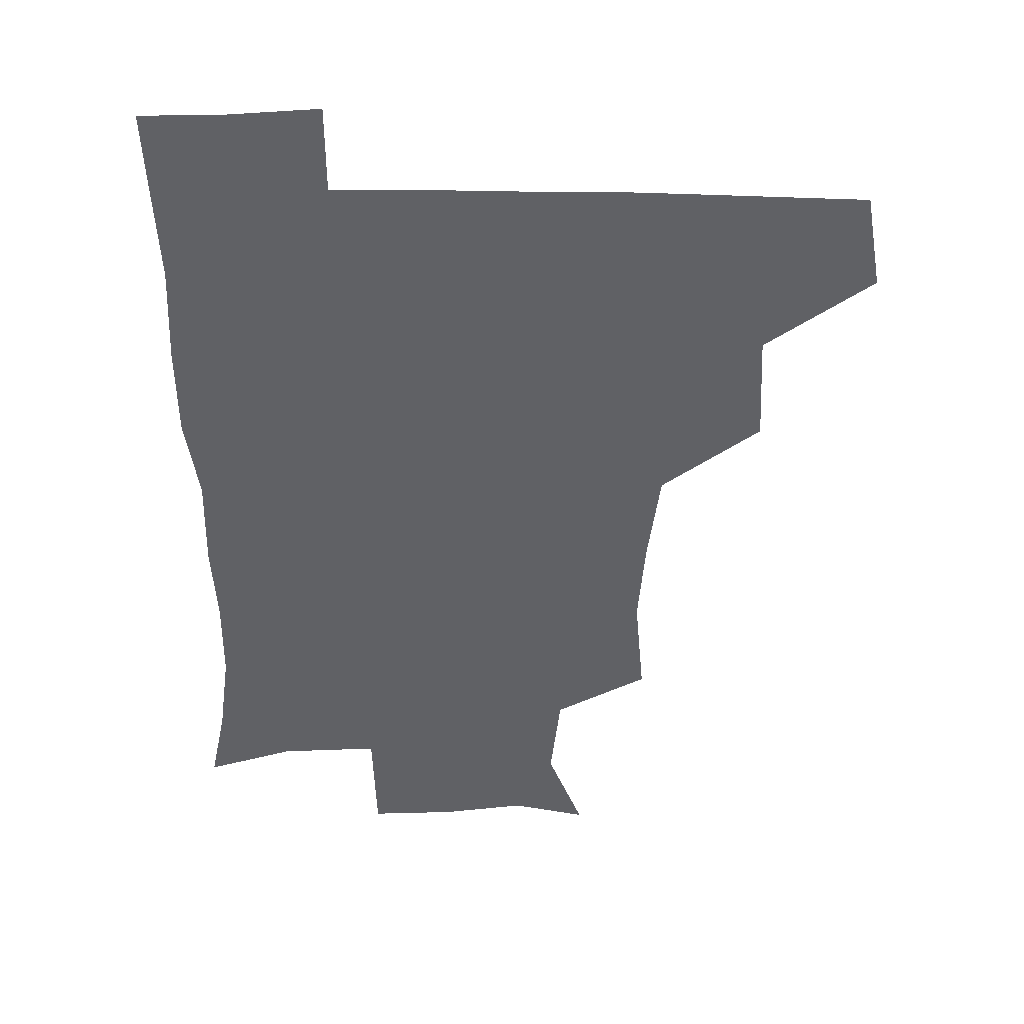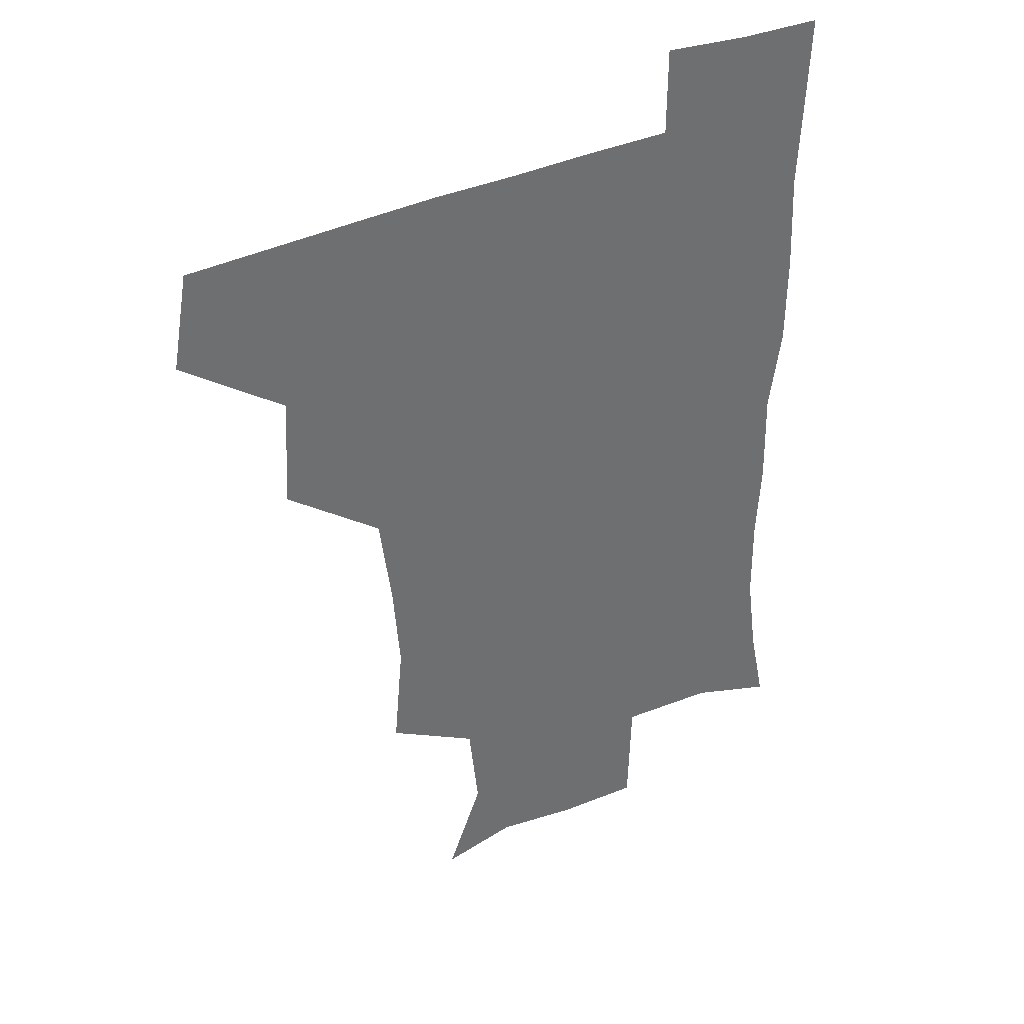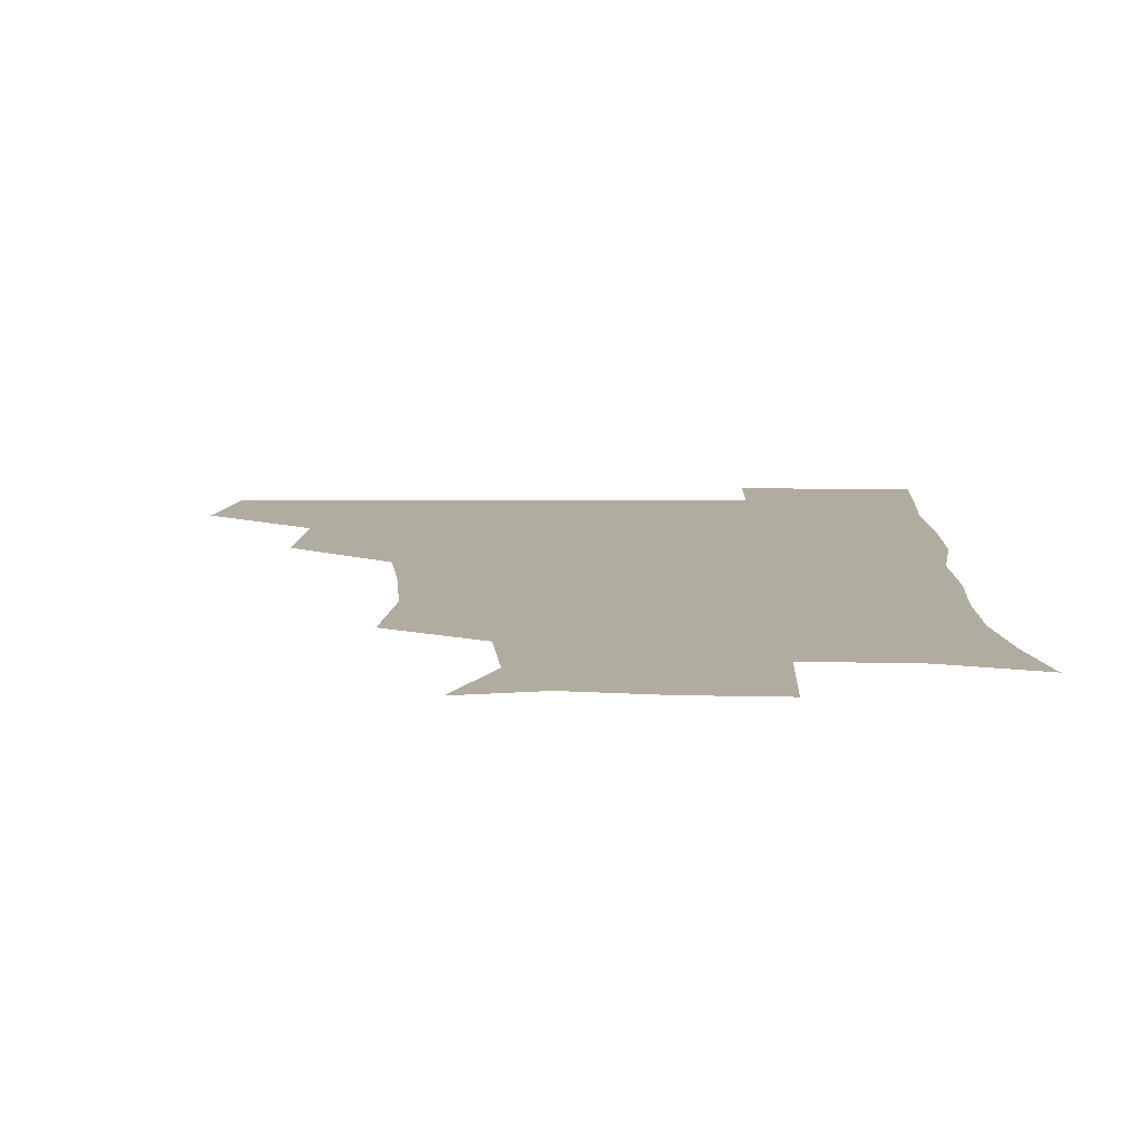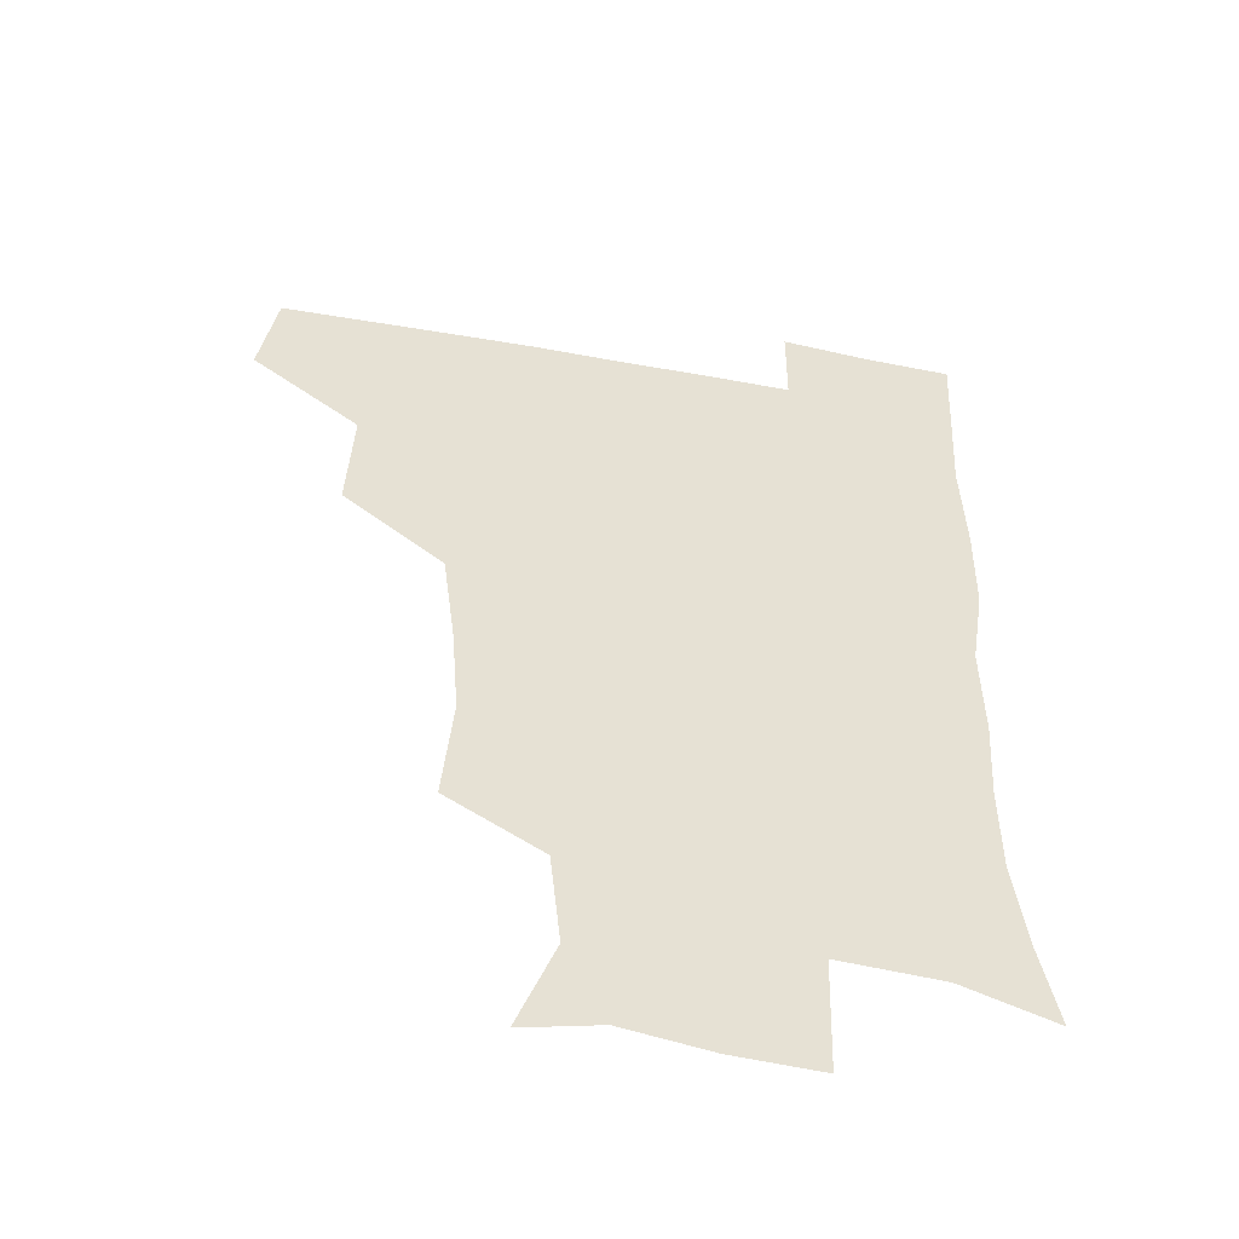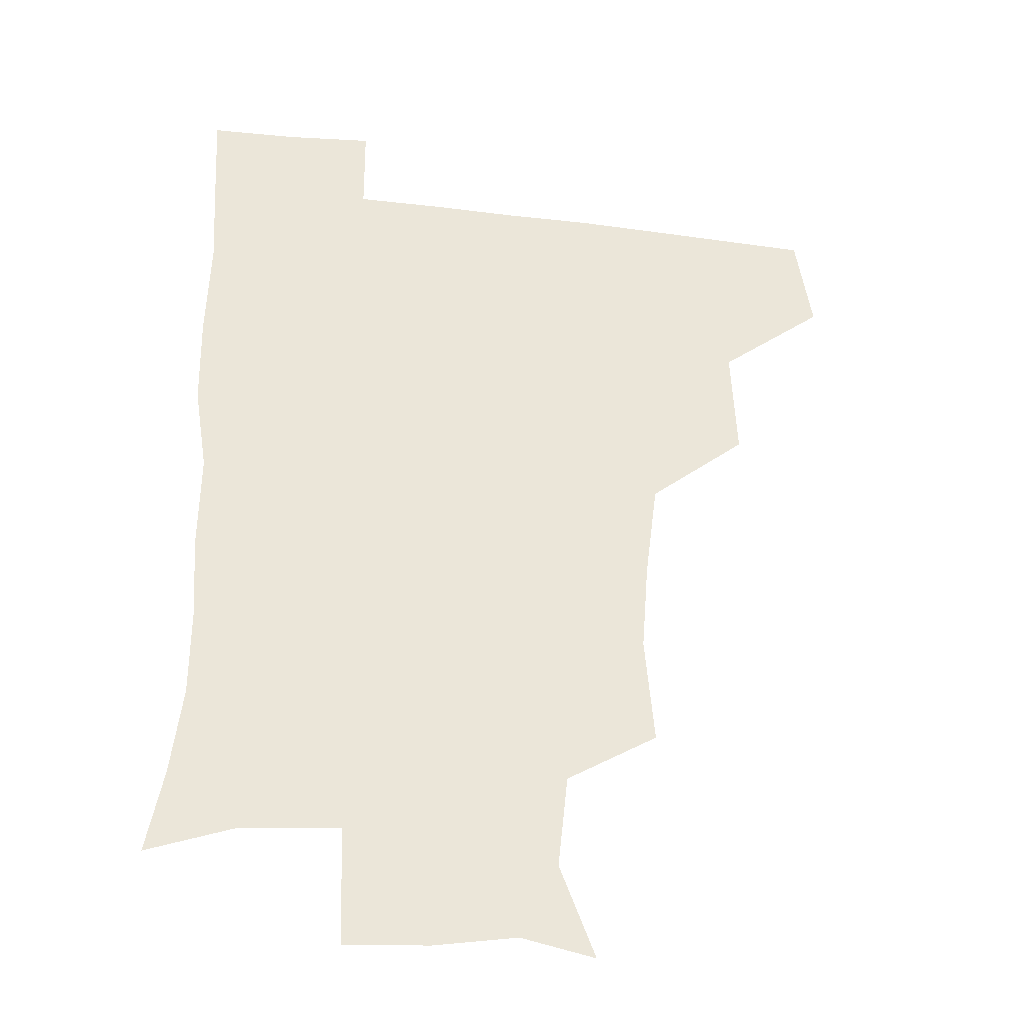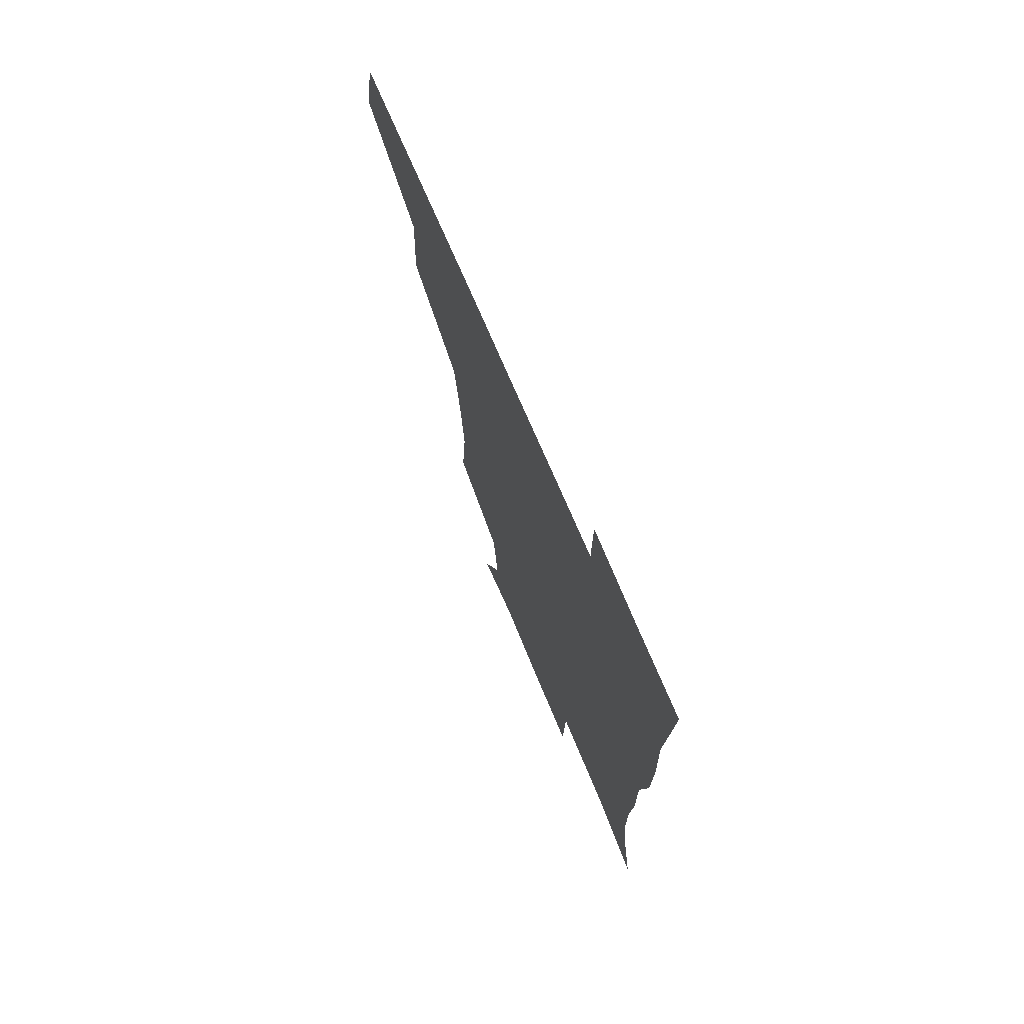
<metadata>
{"format":"obj","ext":"obj","renderer":"f3d","projection":"perspective","resolution":1024,"background":"white","views":[{"elev":41.8,"azim":-179.2,"up":"+Y"},{"elev":38.0,"azim":-29.7,"up":"+Y"},{"elev":10.1,"azim":0.6,"up":"+Z"},{"elev":-50.6,"azim":-11.5,"up":"+Y"},{"elev":-31.8,"azim":170.4,"up":"+Y"},{"elev":73.6,"azim":66.9,"up":"+Y"}]}
</metadata>
<code>
v 477.9 446.6 0
v 483.7 479.6 0
v 512.2 381.4 0
v 514.3 419.8 0
v 514.1 451.4 0
v 513 480.5 0
v 549.3 254.1 0
v 552.7 291 0
v 550.3 322 0
v 546 355.4 0
v 543.1 388.5 0
v 544.6 423.3 0
v 543.9 452.3 0
v 542.1 481.3 0
v 572.2 171.8 0
v 584.6 203.7 0
v 581.2 235.9 0
v 579.4 272 0
v 578.7 304.3 0
v 576.7 333.7 0
v 574.9 364.8 0
v 574.6 396.2 0
v 573.9 424.8 0
v 573.9 452.8 0
v 571.5 482.1 0
v 598 177.4 0
v 607.5 213.1 0
v 605.6 244.3 0
v 605.2 278.8 0
v 604.5 307.6 0
v 603.4 337.2 0
v 602.6 367.1 0
v 602.6 397.5 0
v 602.2 424.9 0
v 602.2 453.3 0
v 601.5 481.8 0
v 627.1 172.8 0
v 631.9 215.8 0
v 631.6 248.6 0
v 631 278.3 0
v 630.4 309.6 0
v 630.3 339.2 0
v 630.1 368.9 0
v 630.2 398 0
v 630.7 425.5 0
v 631.1 453.8 0
v 630.7 482.2 0
v 656.7 171.2 0
v 657.9 211.8 0
v 657.2 247.2 0
v 656.6 279.2 0
v 656.8 308 0
v 656.8 338 0
v 657.2 367.6 0
v 657.6 397 0
v 658.6 425.4 0
v 659.4 454.1 0
v 660.4 482 0
v 660.5 512.4 0
v 692.3 209.6 0
v 685.2 243.1 0
v 682.7 274.4 0
v 681.9 305.5 0
v 684.2 332.6 0
v 684.2 363.8 0
v 685.3 393.5 0
v 686.2 423.4 0
v 687 453.3 0
v 688.6 481.5 0
v 690.7 510 0
v 723 199.3 0
v 717.2 228 0
v 713.1 258.5 0
v 712.9 288.6 0
v 714.5 317.9 0
v 713.9 351.2 0
v 718.3 380.3 0
v 718.7 412.4 0
v 717.2 447.2 0
v 718.8 478.7 0
v 720.1 509.3 0
f 4 5 1
f 1 5 2
f 5 6 2
f 10 11 3
f 3 11 4
f 11 12 4
f 4 12 5
f 12 13 5
f 5 13 6
f 13 14 6
f 17 18 7
f 7 18 8
f 18 19 8
f 8 19 9
f 19 20 9
f 9 20 10
f 20 21 10
f 10 21 11
f 21 22 11
f 11 22 12
f 22 23 12
f 12 23 13
f 23 24 13
f 13 24 14
f 24 25 14
f 15 26 16
f 26 27 16
f 16 27 17
f 27 28 17
f 17 28 18
f 28 29 18
f 18 29 19
f 29 30 19
f 19 30 20
f 30 31 20
f 20 31 21
f 31 32 21
f 21 32 22
f 32 33 22
f 22 33 23
f 33 34 23
f 23 34 24
f 34 35 24
f 24 35 25
f 35 36 25
f 26 37 27
f 37 38 27
f 27 38 28
f 38 39 28
f 28 39 29
f 39 40 29
f 29 40 30
f 40 41 30
f 30 41 31
f 41 42 31
f 31 42 32
f 42 43 32
f 32 43 33
f 43 44 33
f 33 44 34
f 44 45 34
f 34 45 35
f 45 46 35
f 35 46 36
f 46 47 36
f 37 48 38
f 48 49 38
f 38 49 39
f 49 50 39
f 39 50 40
f 50 51 40
f 40 51 41
f 51 52 41
f 41 52 42
f 52 53 42
f 42 53 43
f 53 54 43
f 43 54 44
f 54 55 44
f 44 55 45
f 55 56 45
f 45 56 46
f 56 57 46
f 46 57 47
f 57 58 47
f 49 60 50
f 60 61 50
f 50 61 51
f 61 62 51
f 51 62 52
f 62 63 52
f 52 63 53
f 63 64 53
f 53 64 54
f 64 65 54
f 54 65 55
f 65 66 55
f 55 66 56
f 66 67 56
f 56 67 57
f 67 68 57
f 57 68 58
f 68 69 58
f 58 69 59
f 69 70 59
f 60 71 61
f 71 72 61
f 61 72 62
f 72 73 62
f 62 73 63
f 73 74 63
f 63 74 64
f 74 75 64
f 64 75 65
f 75 76 65
f 65 76 66
f 76 77 66
f 66 77 67
f 77 78 67
f 67 78 68
f 78 79 68
f 68 79 69
f 79 80 69
f 69 80 70
f 80 81 70

</code>
